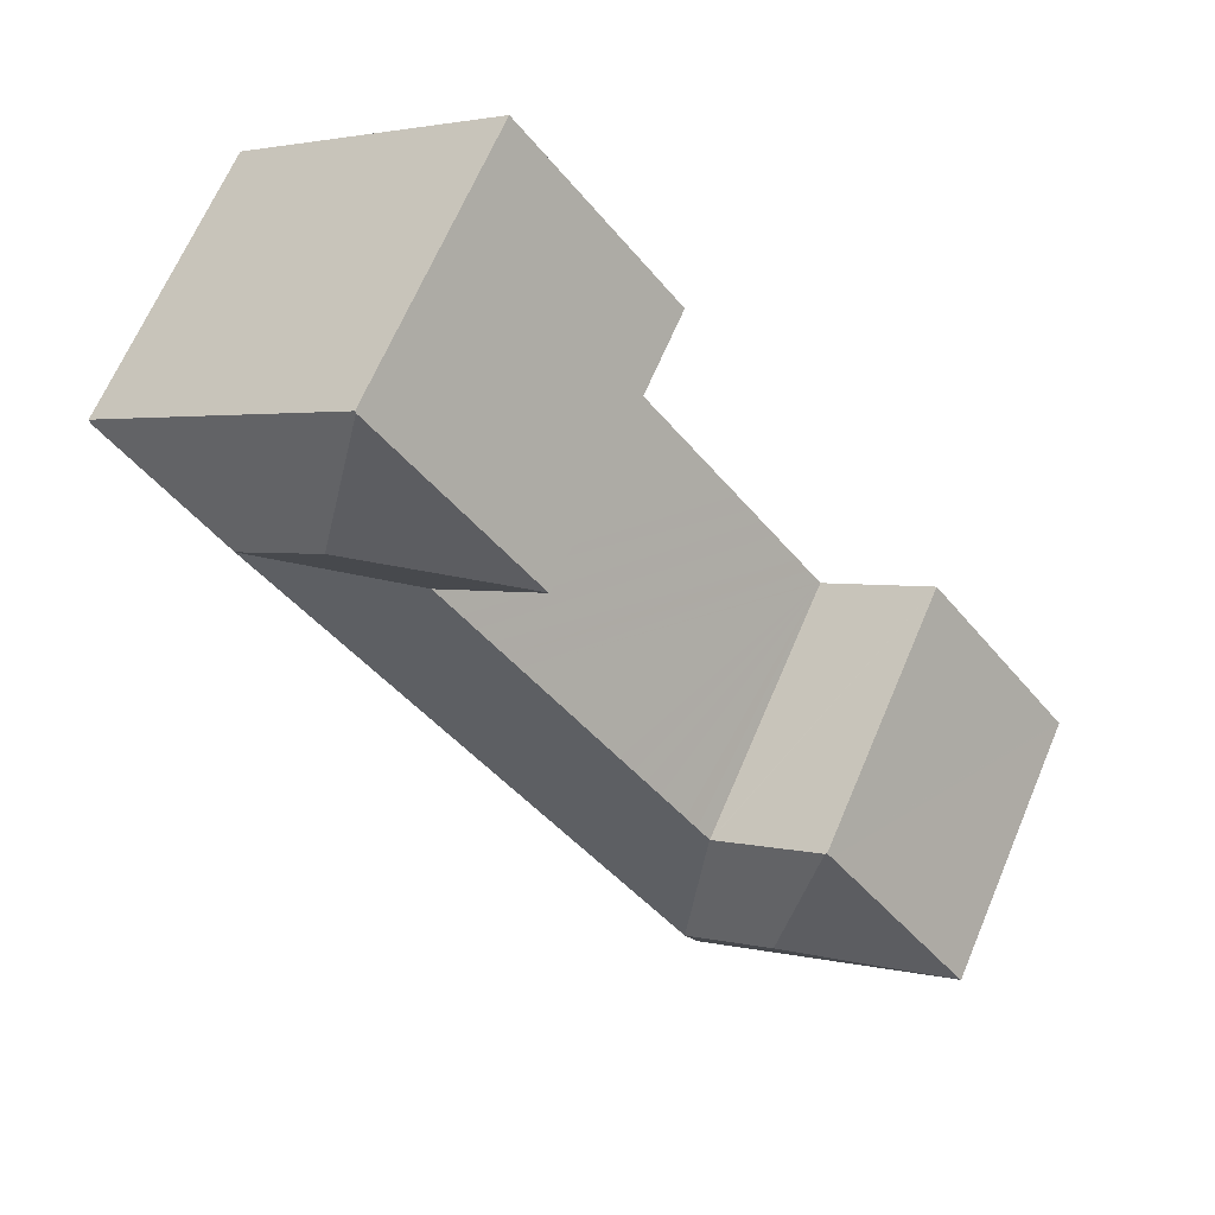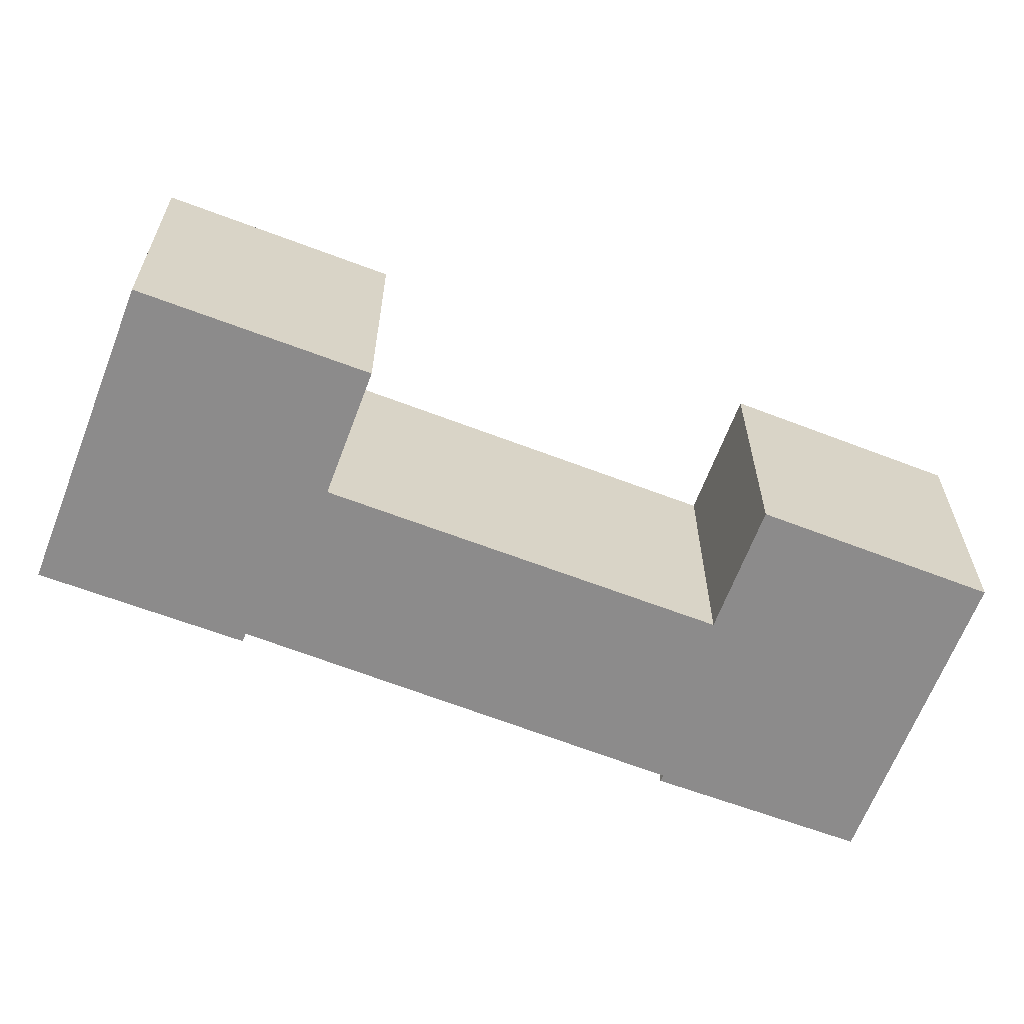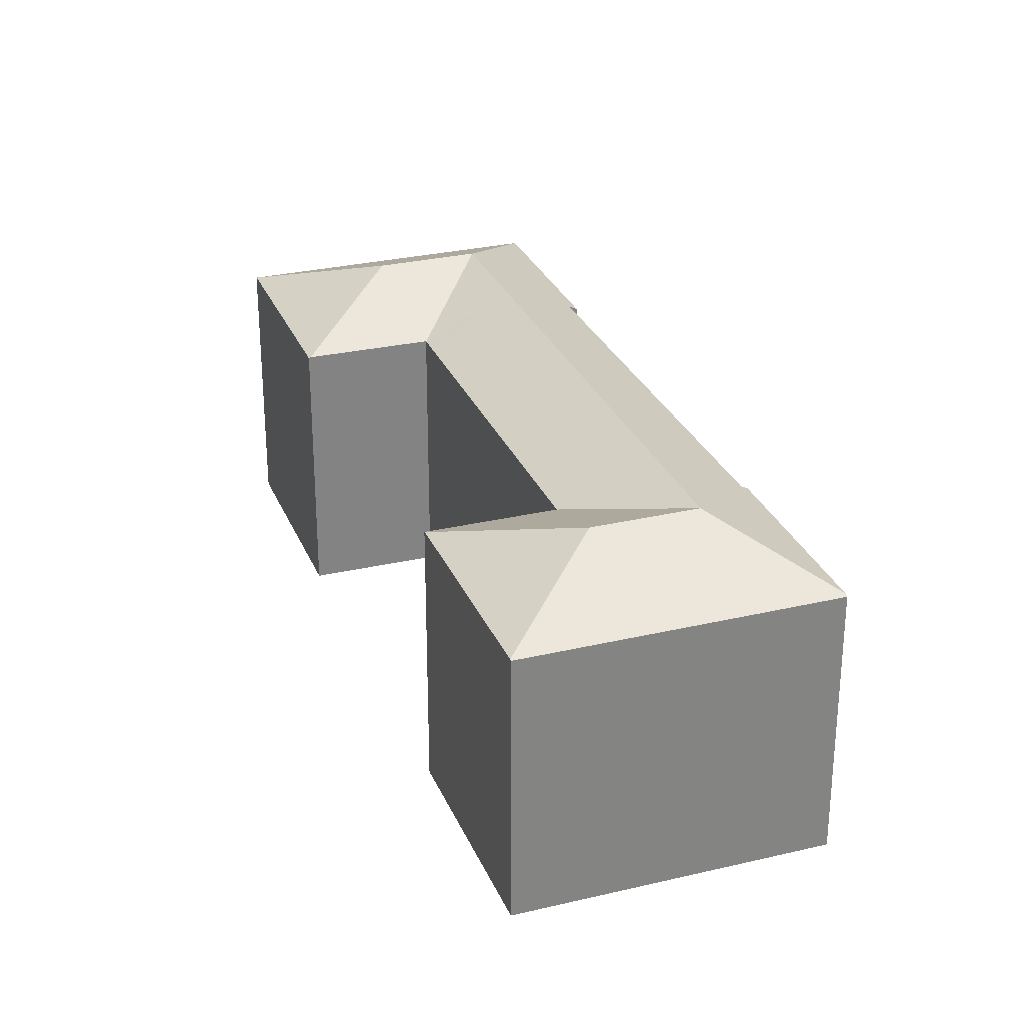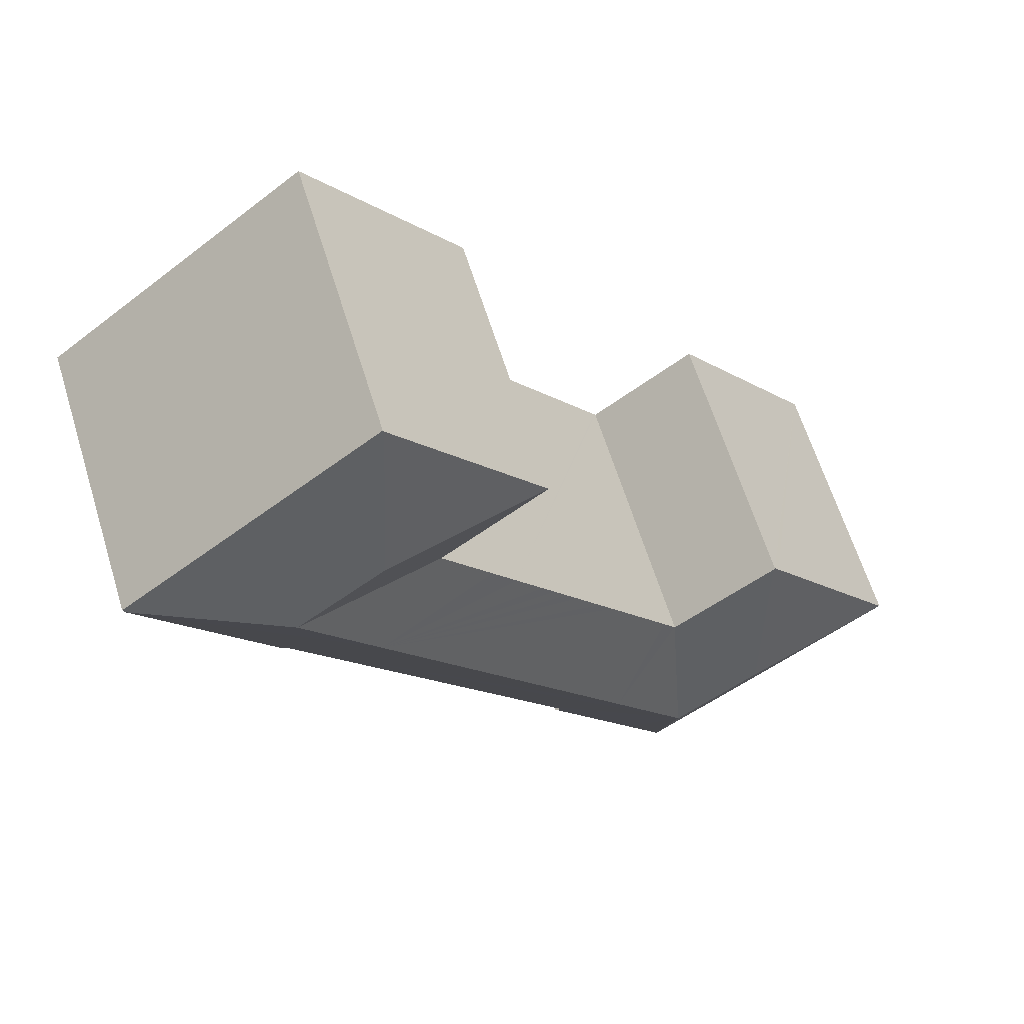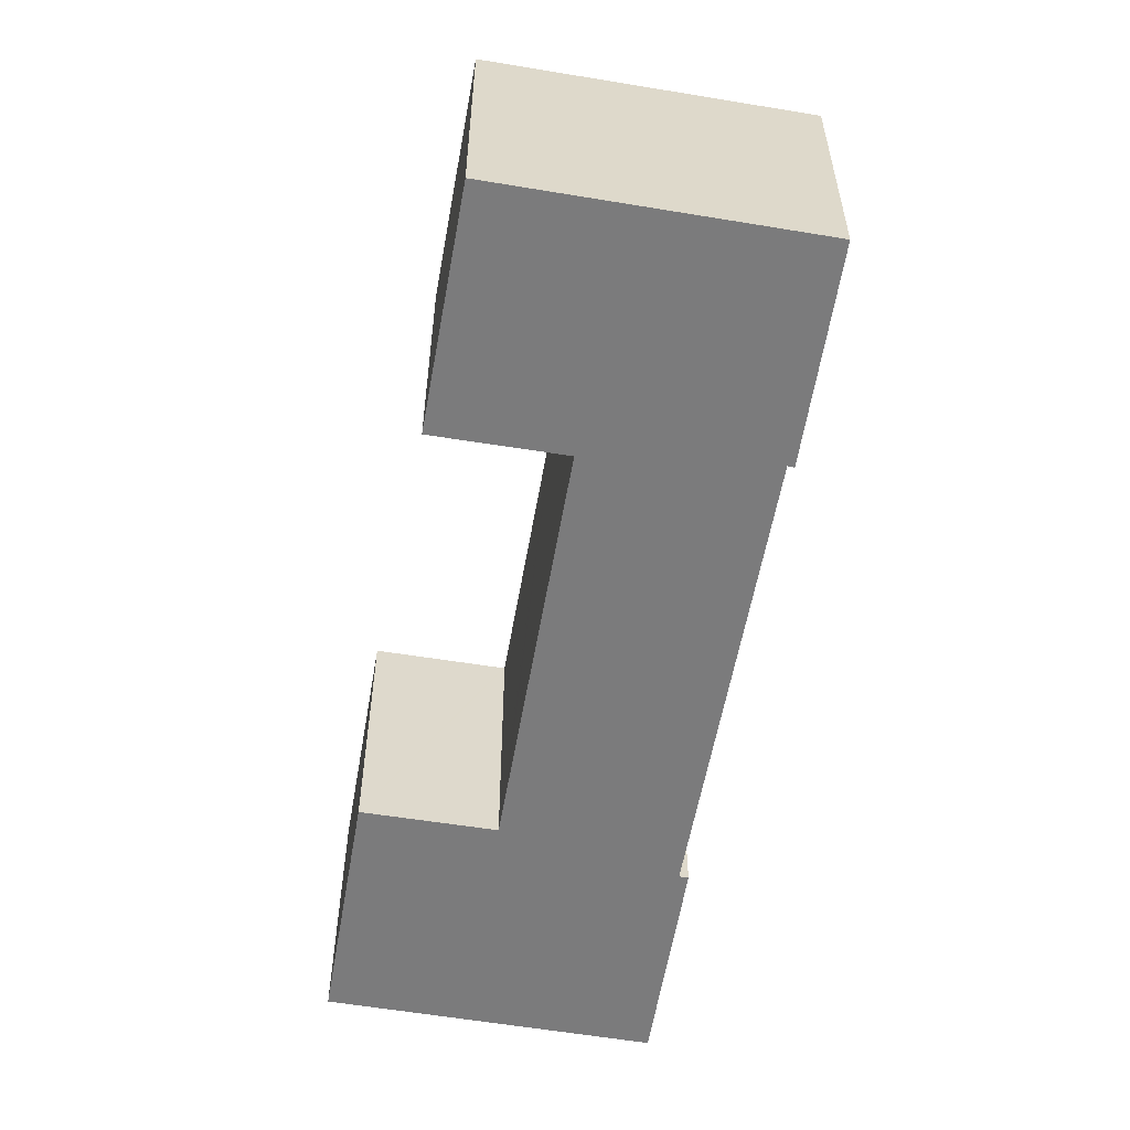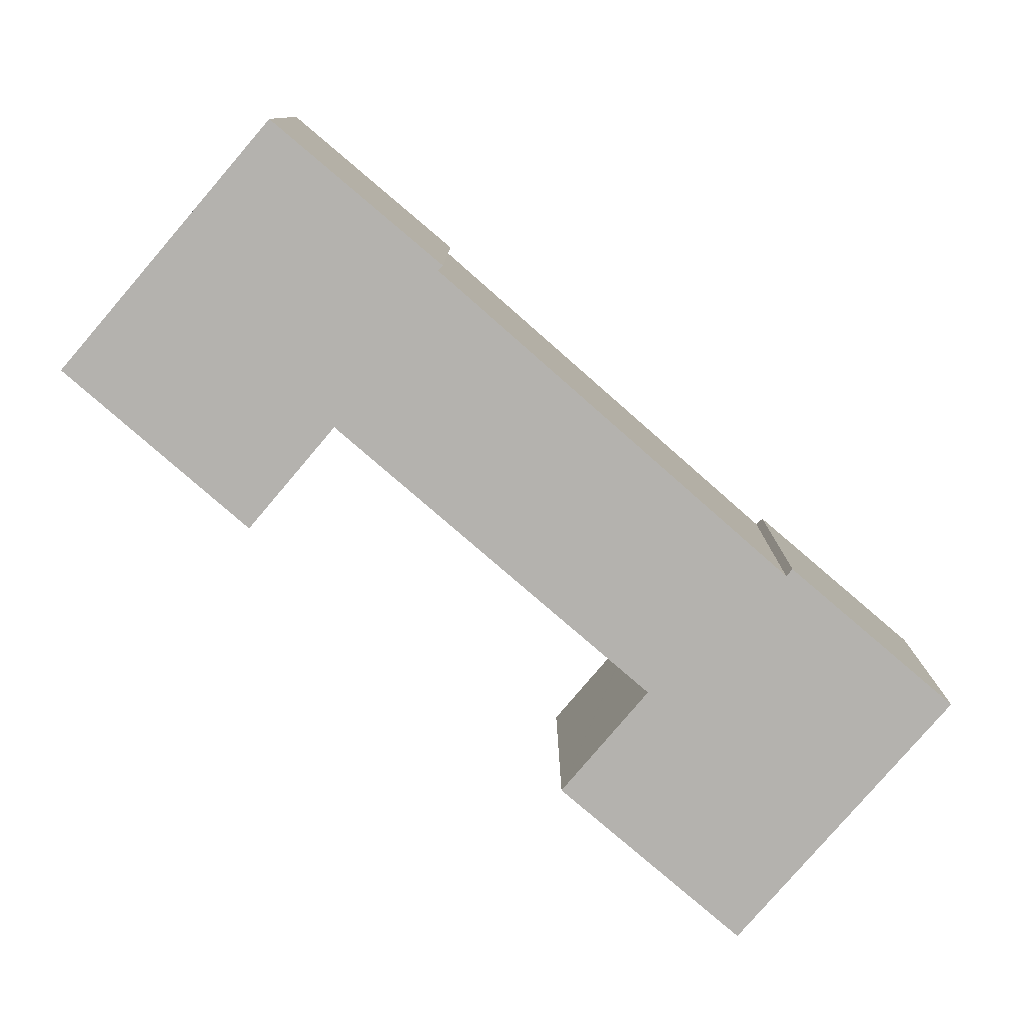
<metadata>
{"format":"obj","ext":"obj","renderer":"f3d","projection":"perspective","resolution":1024,"background":"white","views":[{"elev":65.7,"azim":-157.1,"up":"+Z"},{"elev":-64.0,"azim":-73.1,"up":"+Y"},{"elev":28.8,"azim":18.4,"up":"+Y"},{"elev":62.9,"azim":162.8,"up":"+Z"},{"elev":-58.5,"azim":28.1,"up":"+Y"},{"elev":-79.7,"azim":87.2,"up":"+Y"}]}
</metadata>
<code>
v  23.8 16.34 30.41
v  29.92 16.33 25.61
v  23.75 16.31 30.34
v  33.71 19.03 31.63
v  30 16.33 25.56
v  34.28 19.03 31.18
v  38.81 19.03 27.66
v  32.45 16.36 41.37
v  32.5 16.36 41.43
v  38.66 16.32 36.77
v  32.56 16.32 41.51
v  47.52 16.32 29.87
v  47.39 16.41 29.7
v  15.06 19.03 -2.687
v  17.4 16.35 -8.809
v  15.14 16.33 -11.74
v  22.87 16.37 -1.729
v  22.44 16.64 -1.39
v  23.48 16.63 -0.081
v  38.5 16.54 18.79
v  19.51 19.03 3.002
v  34.38 19.03 21.99
v  39.39 16.53 19.9
v  39.69 16.34 19.64
v  14.25 16.32 -11.08
v  15.12 16.32 -11.76
v  6.136 16.32 -4.772
v  10.53 19.03 0.838
v  9.975 19.03 1.268
v  4.194 16.32 -3.262
v  0.032 16.34 0.041
v  0 16.32 9.996e-16
v  8.764 16.37 11.09
v  8.393 16.32 10.8
v  8.67 16.32 11.16
v  14.89 16.34 6.405
v  14.97 16.34 6.342
v  14.98 16.34 6.359
v  15.06 16.34 6.463
v  15.75 16.34 7.334
v  16.43 16.34 8.205
v  17.26 16.34 9.268
v  17.89 16.34 10.07
v  18.72 16.34 11.14
v  19.41 16.34 12.03
v  20.25 16.34 13.1
v  20.92 16.34 13.95
v  21.75 16.33 15.01
v  22.44 16.33 15.89
v  23.21 16.33 16.87
v  23.98 16.33 17.87
v  24.8 16.33 18.91
v  25.57 16.33 19.9
v  26.32 16.33 20.85
v  27.05 16.33 21.79
v  27.8 16.33 22.75
v  28.55 16.33 23.71
v  29.92 16.33 25.46
v  32.56 -2.542e-15 41.51
v  23.75 -1.858e-15 30.34
v  23.8 -1.862e-15 30.41
v  32.45 -2.533e-15 41.37
v  32.5 -2.537e-15 41.43
v  0 0 0
v  0.032 -2.511e-18 0.041
v  8.67 -6.832e-16 11.16
v  8.393 -6.613e-16 10.8
v  14.97 -3.883e-16 6.342
v  14.97 16.34 6.342
v  14.98 -3.894e-16 6.359
v  15.06 -3.957e-16 6.463
v  15.75 -4.491e-16 7.334
v  16.43 -5.024e-16 8.205
v  17.26 -5.675e-16 9.268
v  17.89 -6.169e-16 10.07
v  18.72 -6.819e-16 11.14
v  19.41 -7.363e-16 12.03
v  20.25 -8.019e-16 13.1
v  21.75 -9.193e-16 15.01
v  23.21 -1.033e-15 16.87
v  30 -1.565e-15 25.56
v  20.92 -8.54e-16 13.95
v  22.44 -9.729e-16 15.89
v  26.32 -1.277e-15 20.85
v  24.8 -1.158e-15 18.91
v  23.98 -1.094e-15 17.87
v  25.57 -1.219e-15 19.9
v  27.05 -1.334e-15 21.79
v  28.55 -1.452e-15 23.71
v  27.8 -1.393e-15 22.75
v  29.92 -1.559e-15 25.46
v  47.52 -1.829e-15 29.87
v  38.66 -2.251e-15 36.77
v  22.44 8.511e-17 -1.39
v  22.87 1.059e-16 -1.729
v  8.764 -6.788e-16 11.09
v  14.89 -3.922e-16 6.405
v  39.39 -1.218e-15 19.9
v  39.69 -1.202e-15 19.64
v  15.12 7.201e-16 -11.76
v  14.25 6.786e-16 -11.08
v  4.194 1.997e-16 -3.262
v  6.136 2.922e-16 -4.772
v  29.92 -1.568e-15 25.61
v  47.39 -1.819e-15 29.7
v  38.5 -1.15e-15 18.79
v  23.48 4.96e-18 -0.081
v  17.4 5.394e-16 -8.809
v  15.14 7.188e-16 -11.74
g defaultobject
f 1 2 3
f 2 1 4
f 2 4 5
f 5 4 6
f 5 6 7
f 8 4 1
f 4 8 9
f 10 9 11
f 9 10 4
f 4 10 6
f 6 10 12
f 6 12 7
f 7 12 13
f 14 15 16
f 15 14 17
f 17 14 18
f 18 14 19
f 19 14 20
f 20 14 21
f 20 21 22
f 20 22 23
f 23 22 13
f 13 22 7
f 13 24 23
f 25 16 26
f 16 25 14
f 14 25 27
f 14 27 28
f 28 27 29
f 29 27 30
f 29 30 31
f 31 30 32
f 33 34 35
f 34 33 29
f 34 29 31
f 28 36 37
f 36 28 33
f 33 28 29
f 28 38 14
f 38 21 14
f 21 38 39
f 21 39 40
f 21 40 22
f 22 40 41
f 22 41 42
f 22 42 43
f 22 43 44
f 22 44 45
f 22 45 46
f 22 46 47
f 22 47 48
f 22 48 49
f 22 49 50
f 22 50 51
f 22 51 52
f 22 52 53
f 22 53 54
f 22 54 55
f 22 55 56
f 22 56 57
f 22 57 58
f 22 58 5
f 22 5 7
f 1 9 8
f 9 1 11
f 11 1 3
f 11 3 59
f 59 3 60
f 59 60 61
f 59 61 62
f 59 62 63
f 64 31 32
f 31 64 34
f 34 64 35
f 35 64 65
f 35 65 66
f 66 65 67
f 68 38 69
f 38 68 70
f 70 39 38
f 39 70 40
f 40 70 41
f 41 70 42
f 42 70 43
f 43 70 44
f 44 70 45
f 45 70 46
f 46 70 47
f 47 70 48
f 48 70 49
f 49 70 50
f 50 70 51
f 51 70 52
f 52 70 53
f 53 70 71
f 53 71 72
f 53 72 54
f 54 72 73
f 54 73 55
f 55 73 74
f 55 74 56
f 56 74 75
f 56 75 57
f 57 75 76
f 57 76 58
f 58 76 77
f 58 77 78
f 58 78 5
f 5 78 79
f 5 79 80
f 5 80 81
f 79 78 82
f 80 79 83
f 81 80 84
f 84 80 85
f 85 80 86
f 84 85 87
f 81 84 88
f 81 88 89
f 89 88 90
f 81 89 91
f 59 10 11
f 10 59 12
f 12 59 92
f 92 59 93
f 94 17 18
f 17 94 95
f 66 33 35
f 33 66 36
f 36 66 69
f 69 66 96
f 69 96 97
f 69 97 68
f 24 98 23
f 98 24 99
f 100 25 26
f 25 100 27
f 27 100 30
f 30 100 32
f 32 100 101
f 32 101 102
f 32 102 64
f 102 101 103
f 5 3 2
f 3 5 81
f 3 81 60
f 60 81 104
f 12 24 13
f 24 12 92
f 24 92 99
f 99 92 105
f 98 20 23
f 20 98 19
f 19 98 106
f 19 106 107
f 19 107 18
f 18 107 94
f 95 15 17
f 15 95 16
f 16 95 26
f 26 95 108
f 26 108 100
f 100 108 109
f 105 98 99
f 98 105 91
f 91 105 81
f 81 105 104
f 104 105 60
f 60 105 61
f 61 105 62
f 62 105 92
f 62 92 93
f 62 93 59
f 106 68 107
f 68 106 70
f 70 106 71
f 71 106 72
f 72 106 73
f 73 106 74
f 74 106 75
f 75 106 76
f 76 106 77
f 77 106 78
f 78 106 82
f 82 106 79
f 79 106 83
f 83 106 80
f 80 106 86
f 86 106 85
f 85 106 87
f 87 106 84
f 84 106 88
f 88 106 90
f 90 106 98
f 90 98 89
f 89 98 91
f 109 101 100
f 101 109 108
f 101 108 103
f 103 108 102
f 102 108 95
f 102 95 64
f 64 95 65
f 65 95 94
f 65 94 67
f 67 94 107
f 67 107 68
f 67 68 97
f 67 97 96
f 67 96 66

</code>
